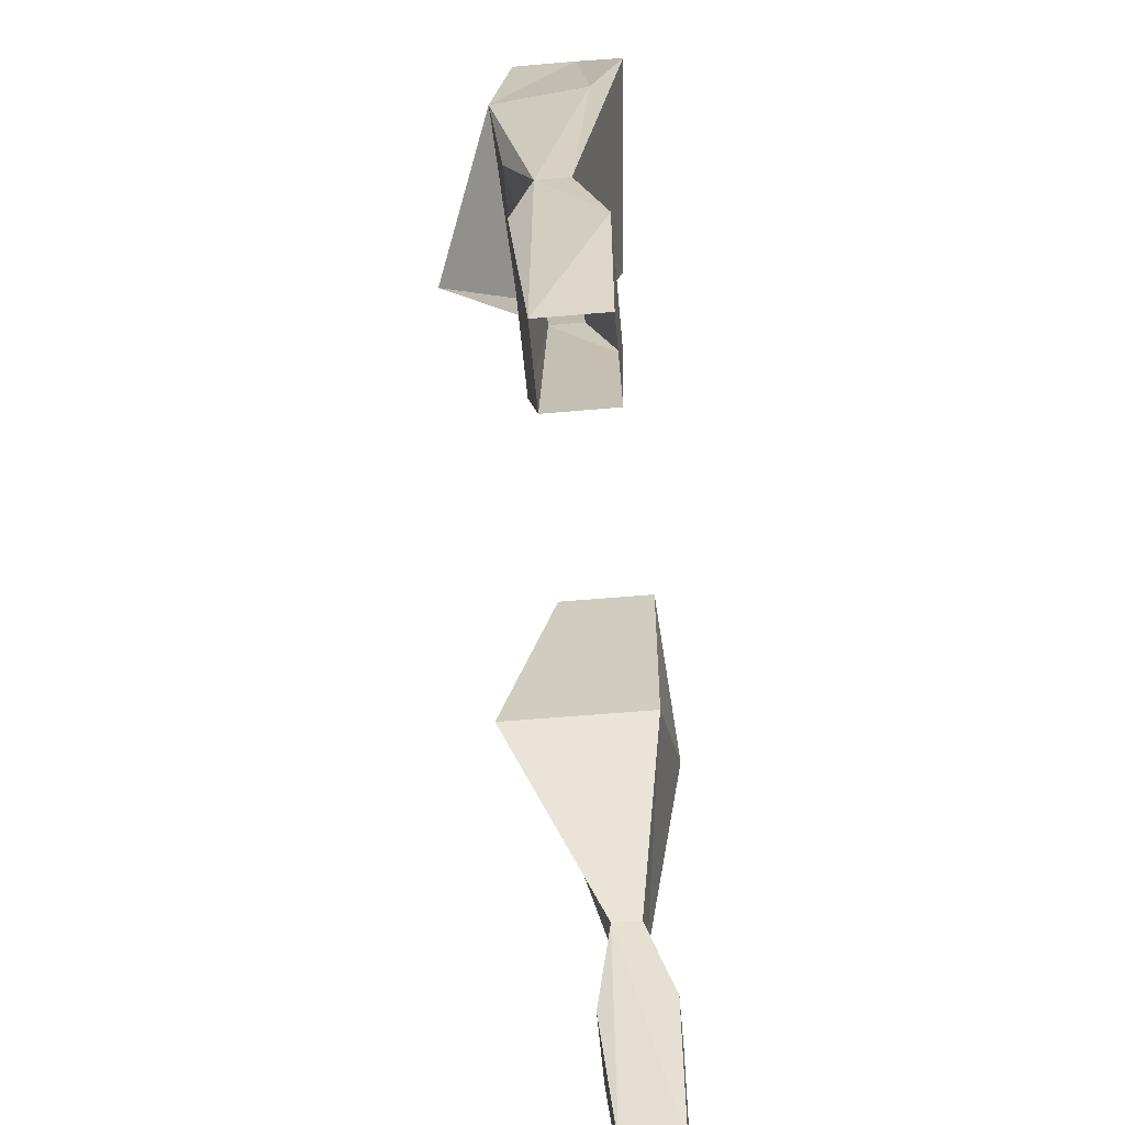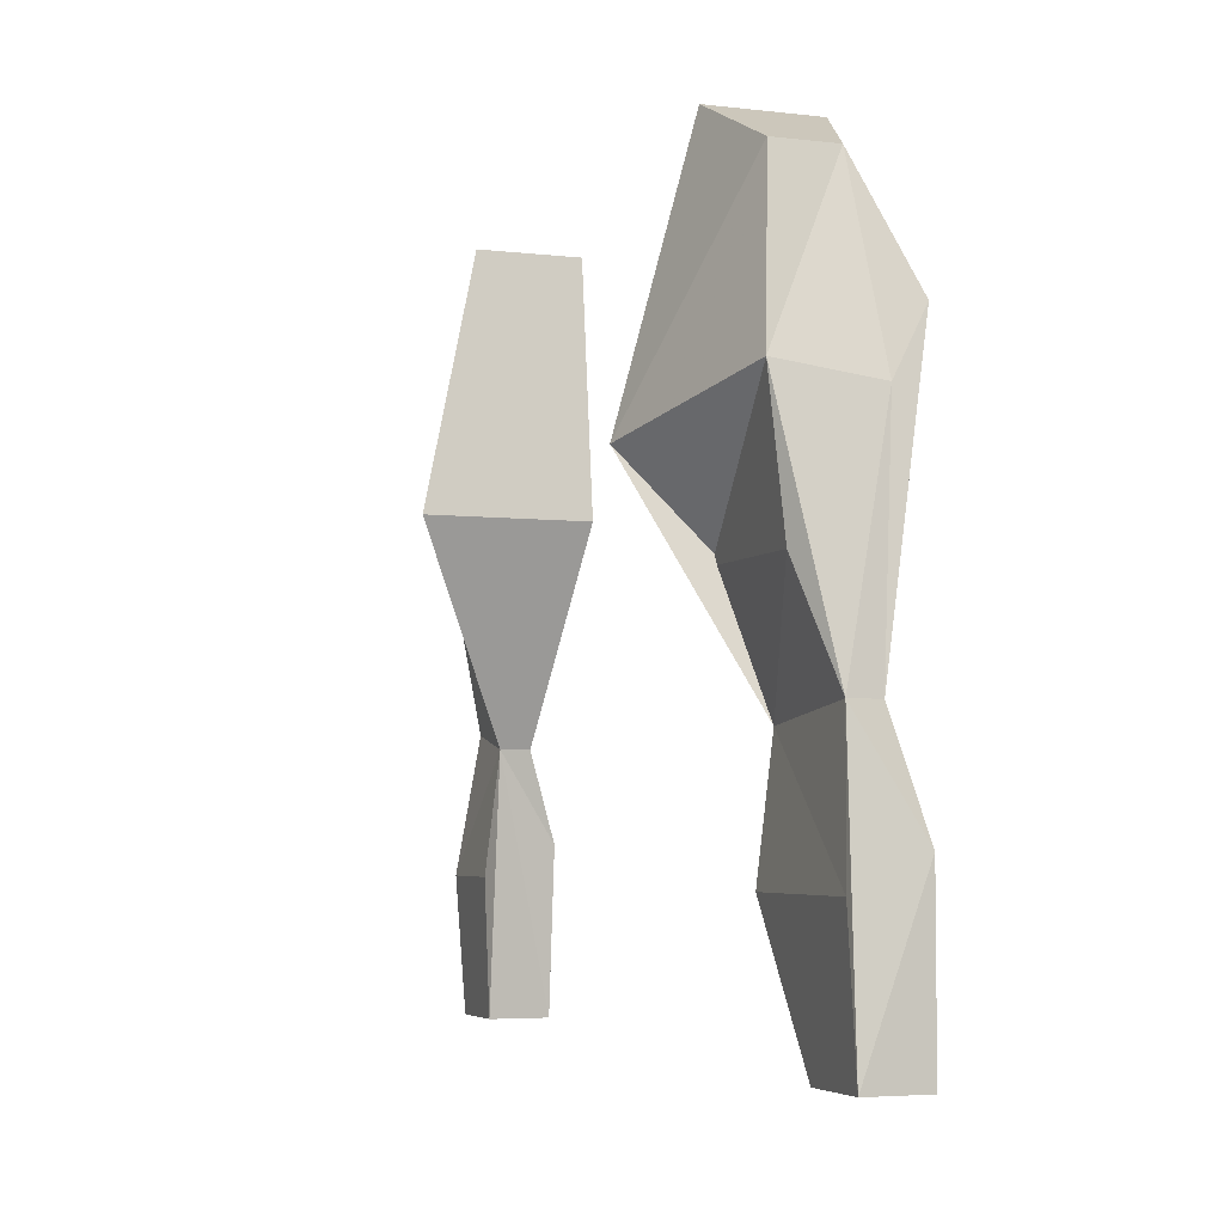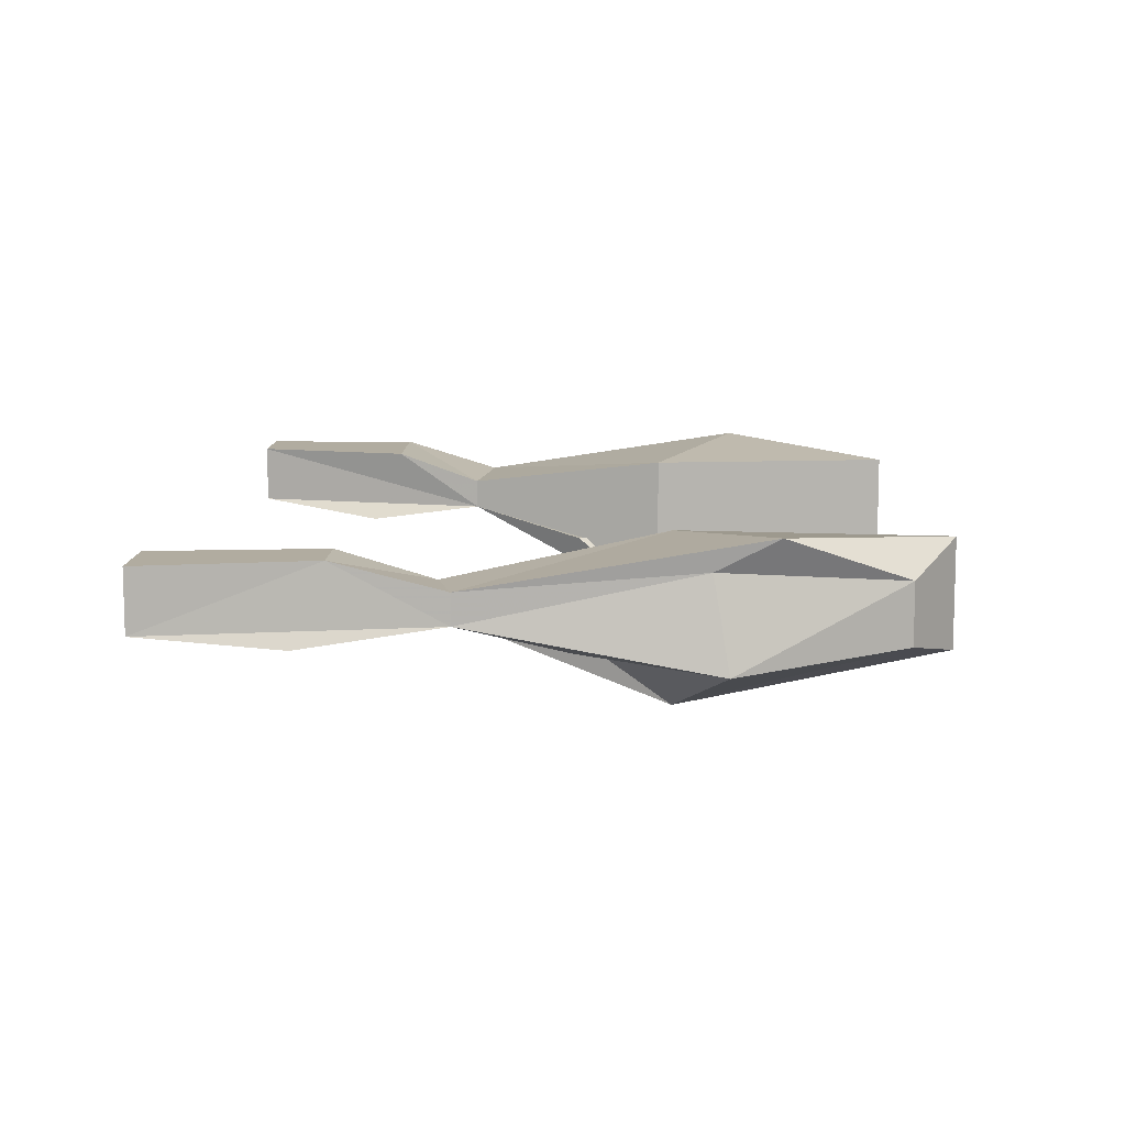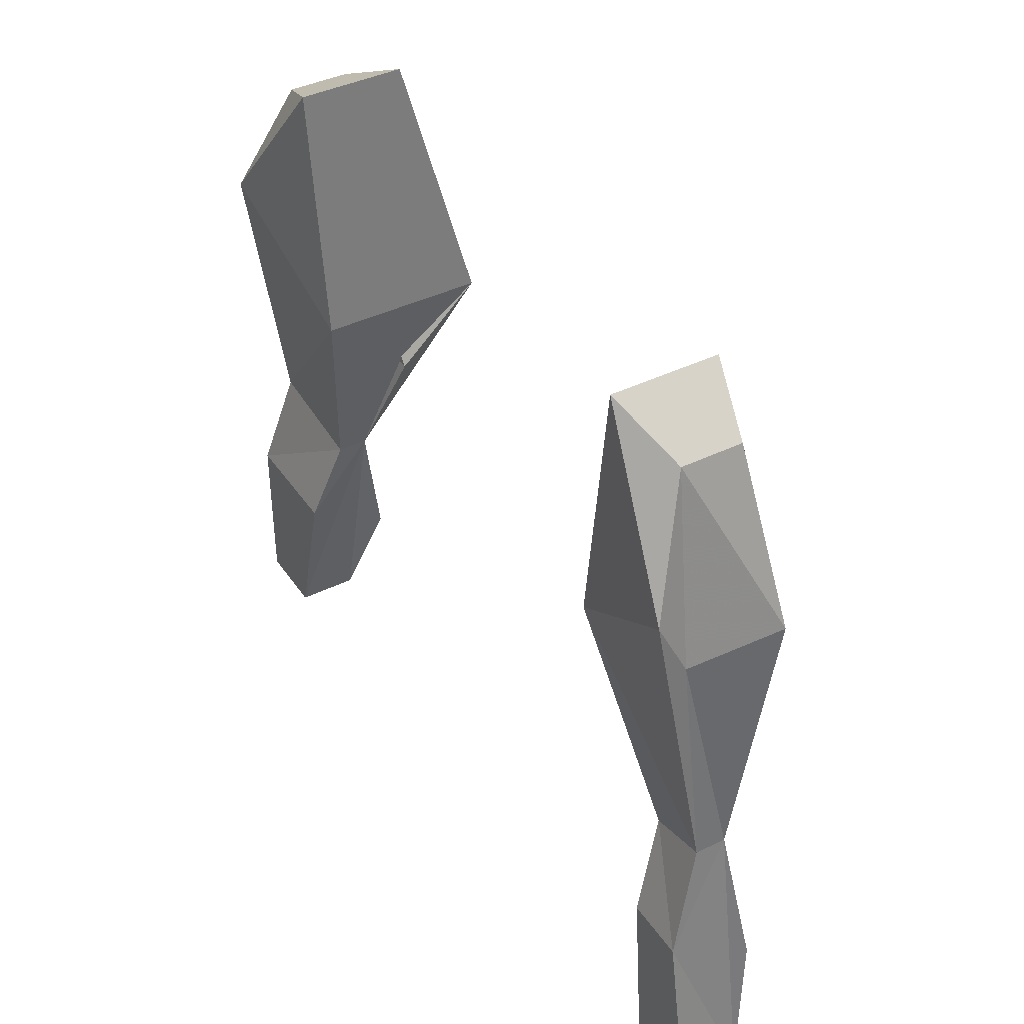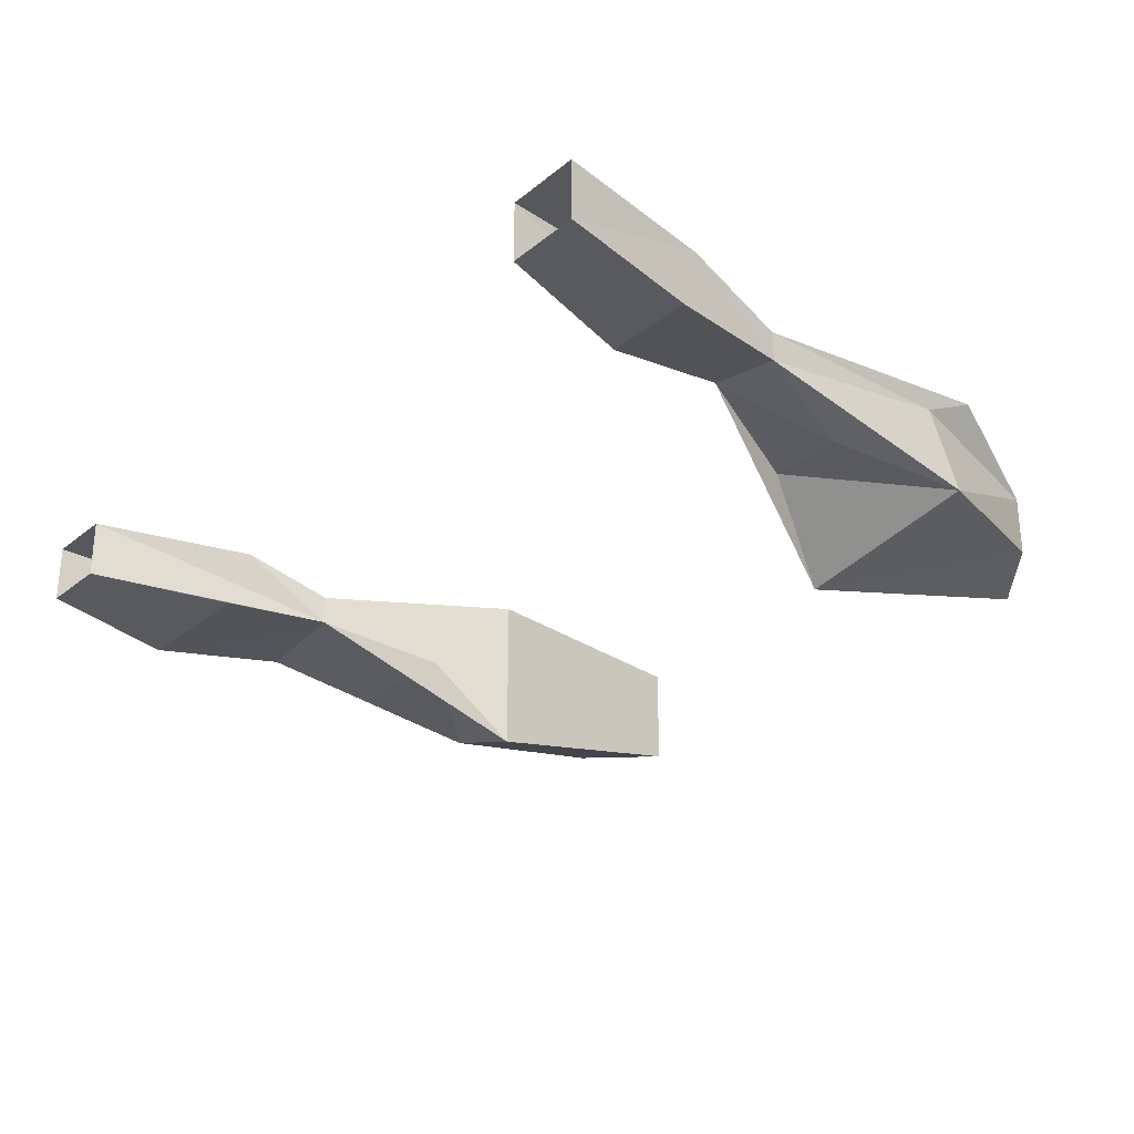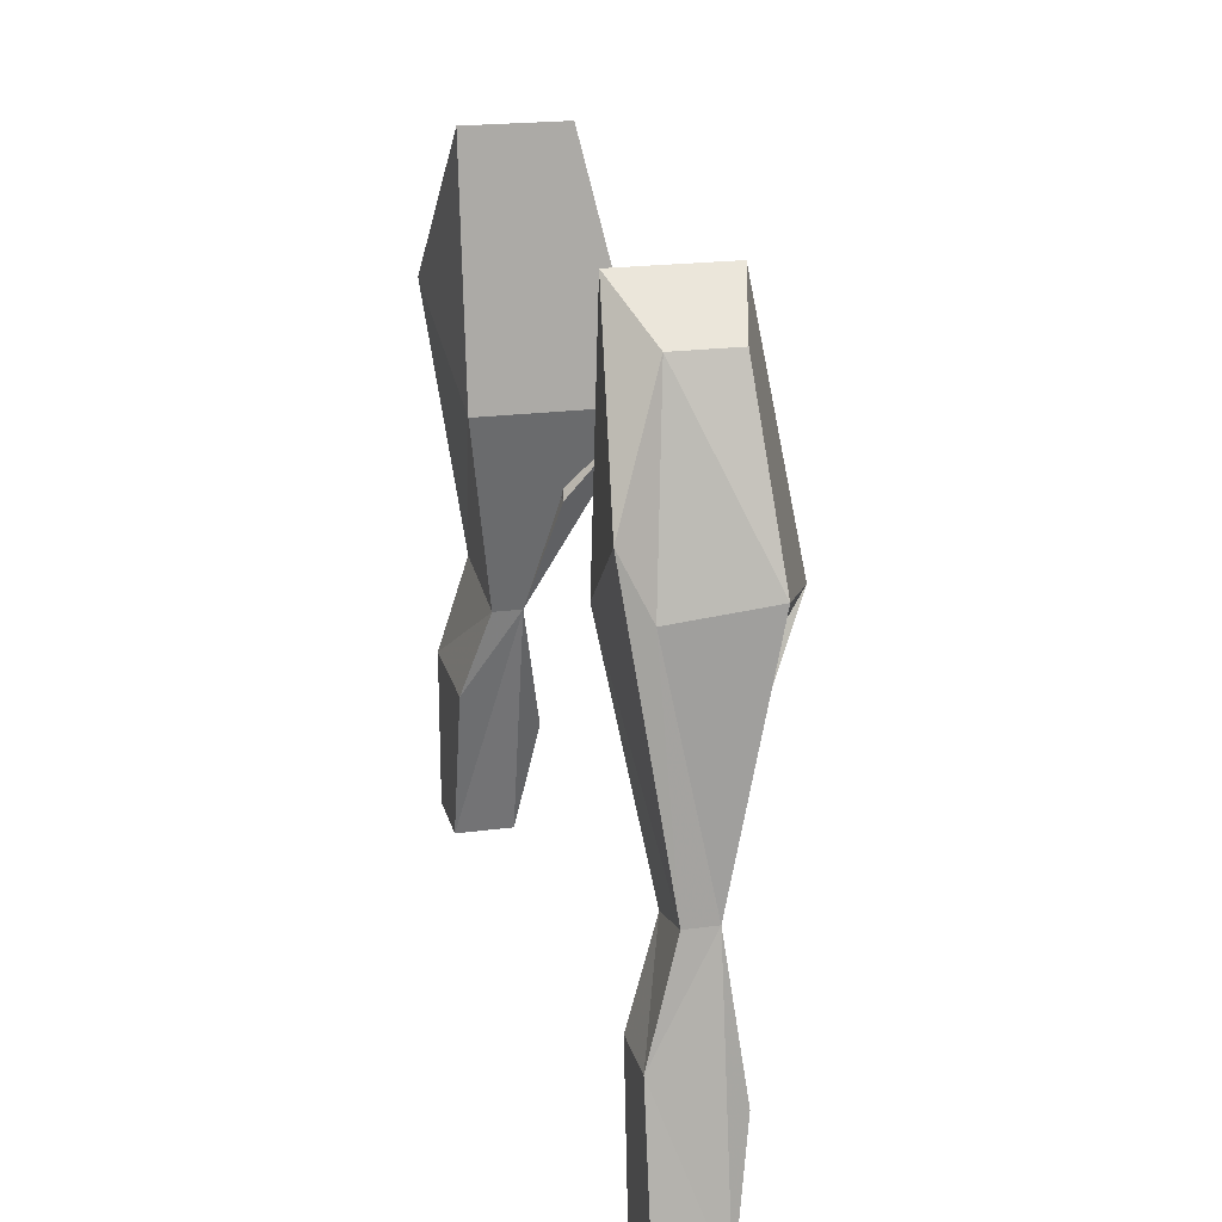
<metadata>
{"format":"obj","ext":"obj","renderer":"f3d","projection":"perspective","resolution":1024,"background":"white","views":[{"elev":-57.6,"azim":-84.8,"up":"+Y"},{"elev":-4.6,"azim":-110.8,"up":"+Y"},{"elev":10.1,"azim":90.9,"up":"+Z"},{"elev":40.6,"azim":59.1,"up":"+Y"},{"elev":-27.8,"azim":50.5,"up":"+Z"},{"elev":20.8,"azim":76.5,"up":"+Y"}]}
</metadata>
<code>
v 0.1719 0.9688 0.01562
v 0.1797 0.9219 0.03125
v 0.1719 0.9688 0
v 0.125 1.078 -0.05469
v 0.125 1.078 0.03125
v 0.2031 0.9766 0.01562
v 0.2109 0.9219 0.03125
v 0.1875 0.8359 0.03125
v 0.1875 0.8359 0
v 0.1719 0.9062 -0.007812
v 0.2188 0.9062 -0.007812
v 0.2031 0.9766 0
v 0.1875 1.031 -0.01562
v 0.1484 1.031 -0.01562
v 0.2031 1.102 -0.02344
v 0.1719 1.188 -0.01562
v 0.1406 1.211 -0.02344
v 0.1406 1.211 0.03125
v 0.1953 1.125 0.03906
v 0.1953 1.094 0.02344
v 0.2266 0.8359 0
v 0.2266 0.8359 0.03125
v 0.1719 1.188 0.01562
v -0.1562 0.9688 0
v -0.1641 0.9219 0.03125
v -0.1562 0.9688 0.01562
v -0.125 1.078 -0.05469
v -0.1328 1.031 -0.01562
v -0.2031 1.031 -0.01562
v -0.2188 0.9766 0
v -0.2344 0.9062 -0.007812
v -0.1562 0.9062 -0.007812
v -0.1875 0.8359 0
v -0.1875 0.8359 0.03125
v -0.2266 0.9219 0.03125
v -0.2188 0.9766 0.01562
v -0.125 1.078 0.03125
v -0.125 1.078 0.02344
v -0.1406 1.211 0.03125
v -0.1406 1.211 -0.02344
v -0.1875 1.188 -0.01562
v -0.2031 1.102 -0.02344
v -0.2109 1.094 0.02344
v -0.2266 0.8359 0
v -0.2266 0.8359 0.03125
v -0.1875 1.188 0.01562
v -0.2109 1.125 0.03906
f 1 2 3
f 1 3 4
f 1 4 5
f 1 5 5
f 1 5 6
f 1 6 7
f 1 7 2
f 2 7 8
f 2 8 3
f 3 8 9
f 3 9 10
f 3 10 11
f 3 11 12
f 3 12 13
f 3 13 14
f 3 14 4
f 4 14 15
f 4 15 16
f 4 16 17
f 4 17 18
f 4 18 5
f 5 18 19
f 5 19 6
f 6 19 20
f 6 20 12
f 6 12 7
f 7 12 21
f 7 21 22
f 7 22 8
f 10 9 21
f 10 21 11
f 11 21 12
f 23 18 17
f 23 17 16
f 23 16 15
f 23 15 20
f 23 20 19
f 23 19 18
f 14 13 15
f 15 13 12
f 15 12 20
f 18 5 5
f 24 25 26
f 24 26 27
f 24 27 28
f 24 28 29
f 24 29 30
f 24 30 31
f 24 31 32
f 24 32 33
f 24 33 34
f 24 34 25
f 25 34 35
f 25 35 26
f 26 35 36
f 26 36 37
f 26 37 38
f 26 38 27
f 27 38 39
f 27 39 40
f 27 40 41
f 27 41 42
f 27 42 28
f 28 42 29
f 29 42 30
f 30 42 43
f 30 43 36
f 30 36 35
f 30 35 44
f 30 44 31
f 31 44 32
f 32 44 33
f 34 45 35
f 35 45 44
f 40 39 46
f 40 46 41
f 41 46 42
f 42 46 43
f 43 46 47
f 43 47 36
f 36 47 37
f 37 47 39
f 37 39 38
f 39 47 46

</code>
